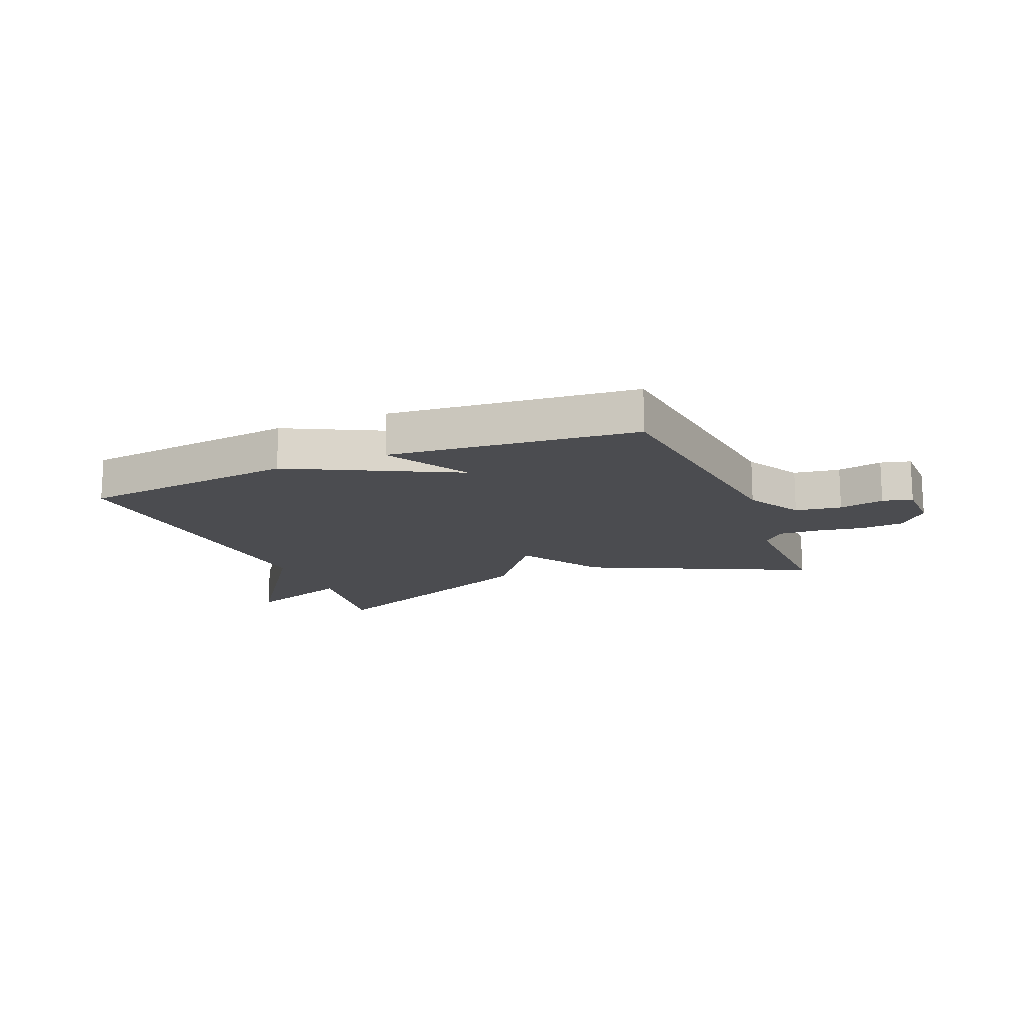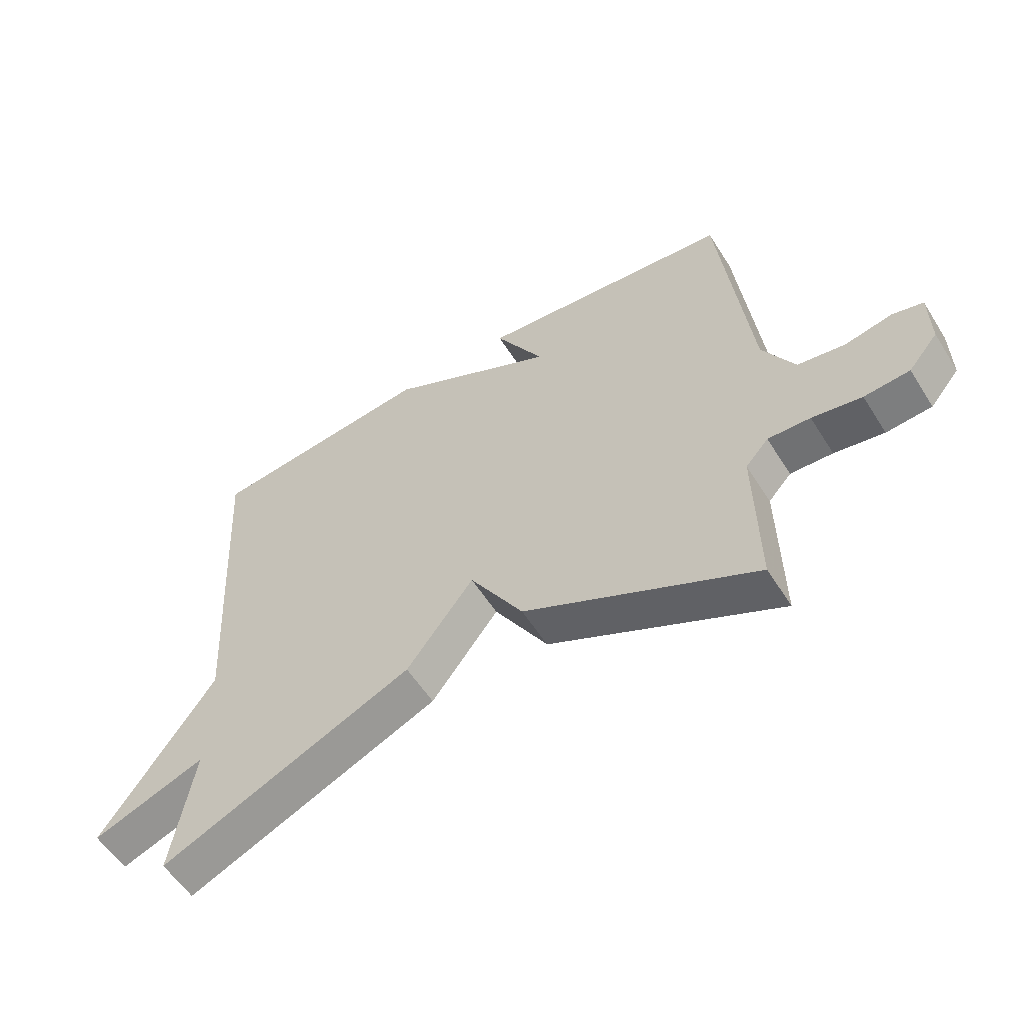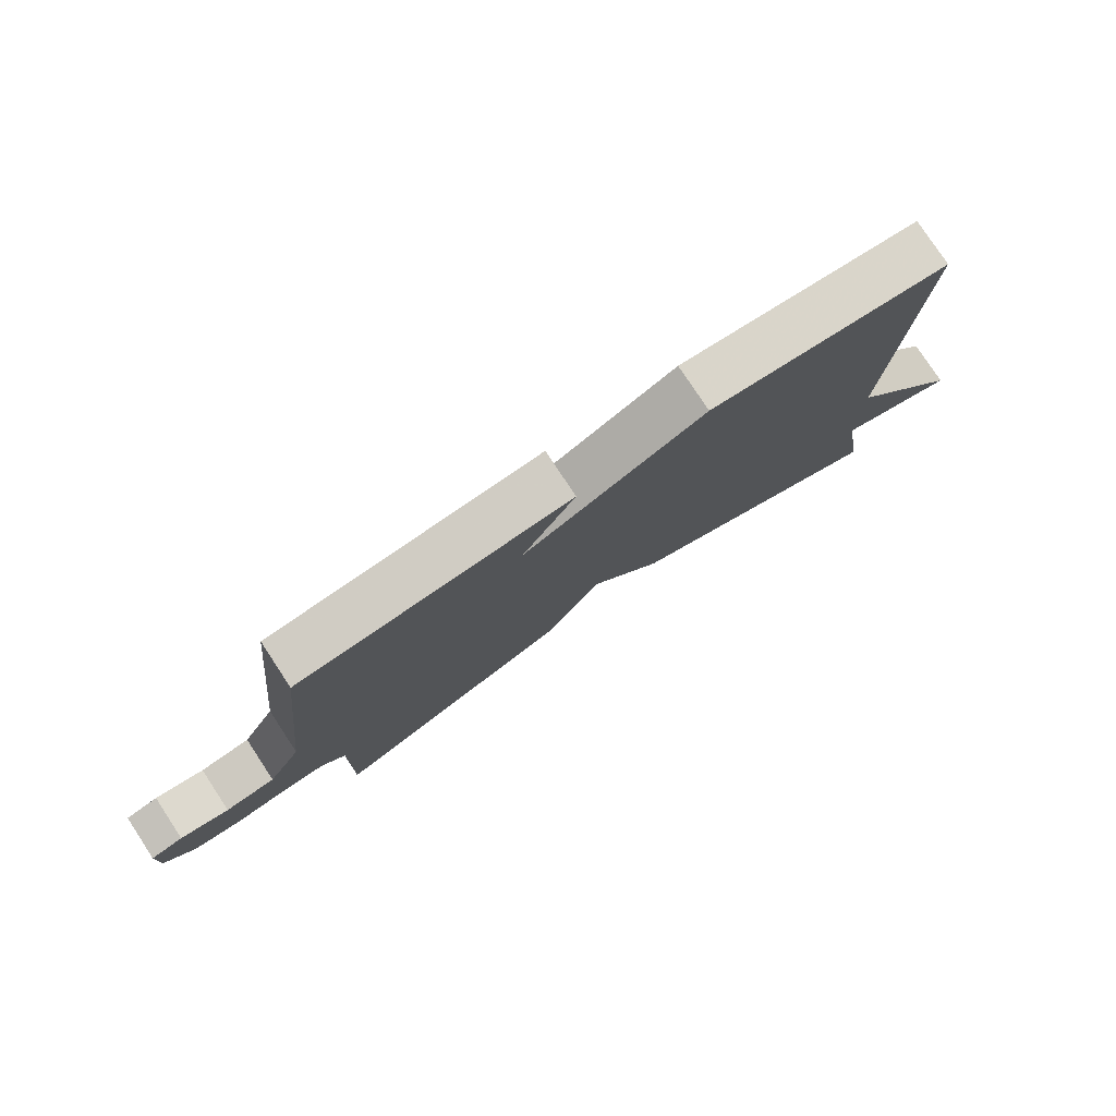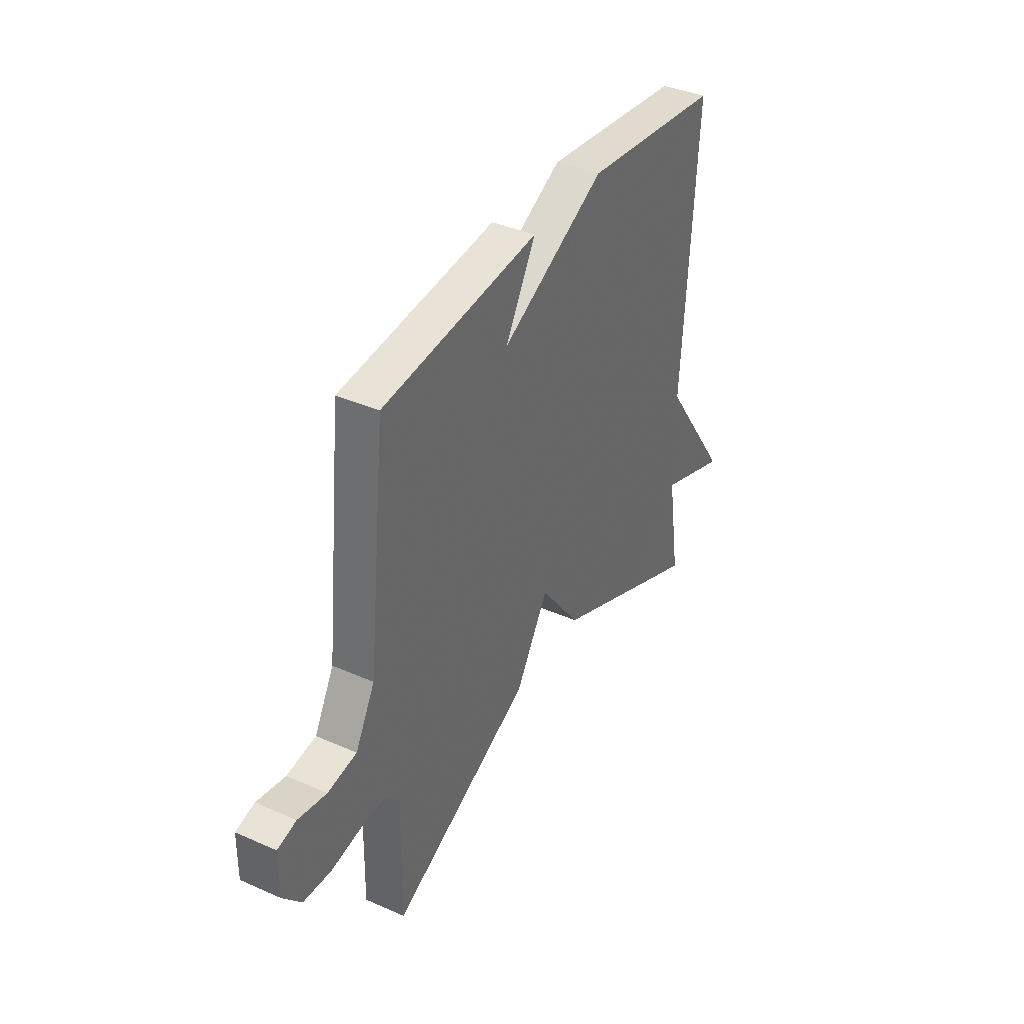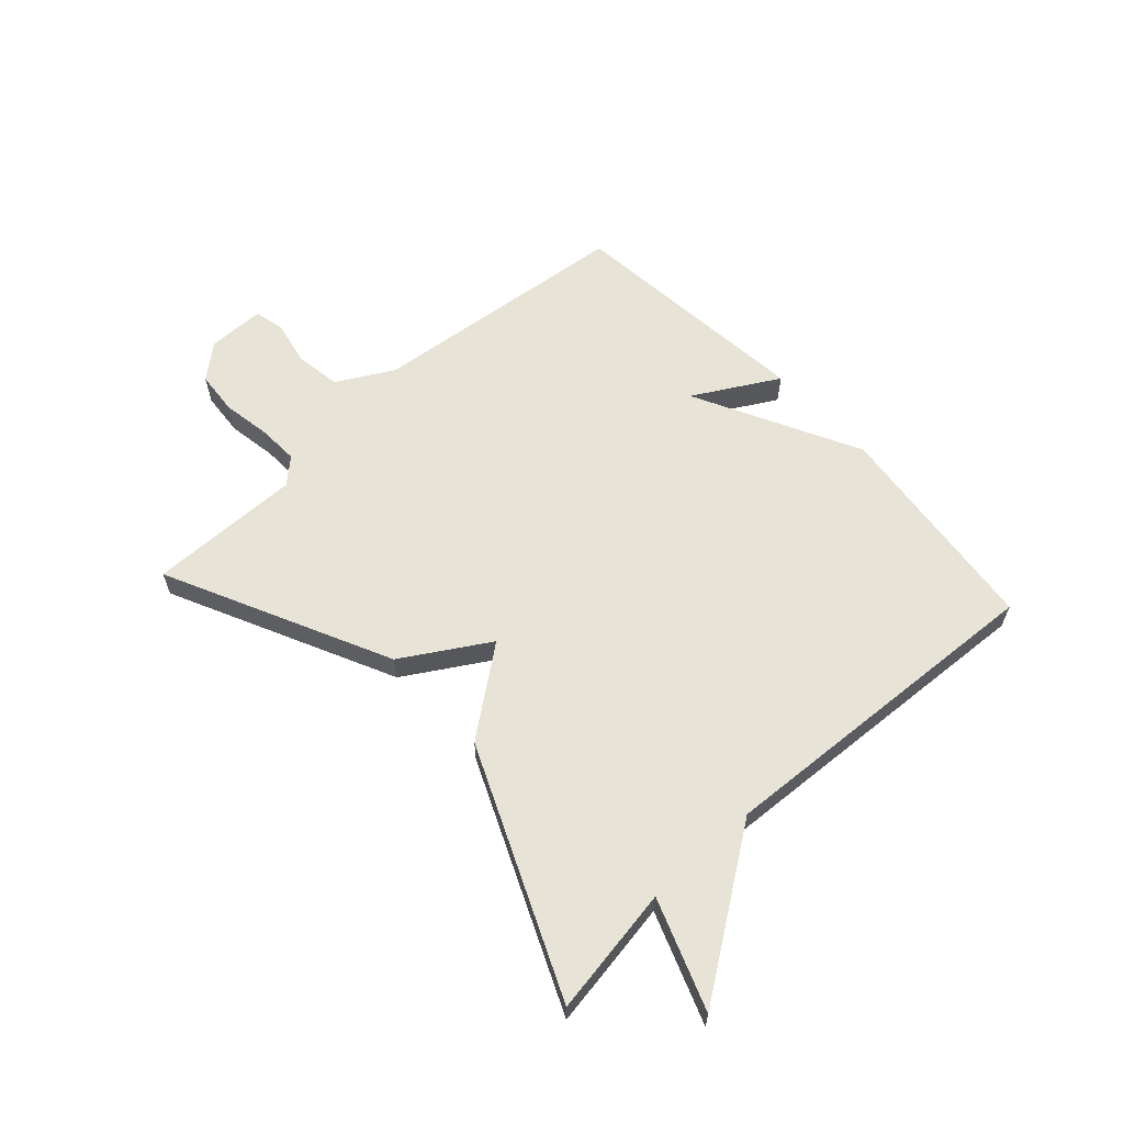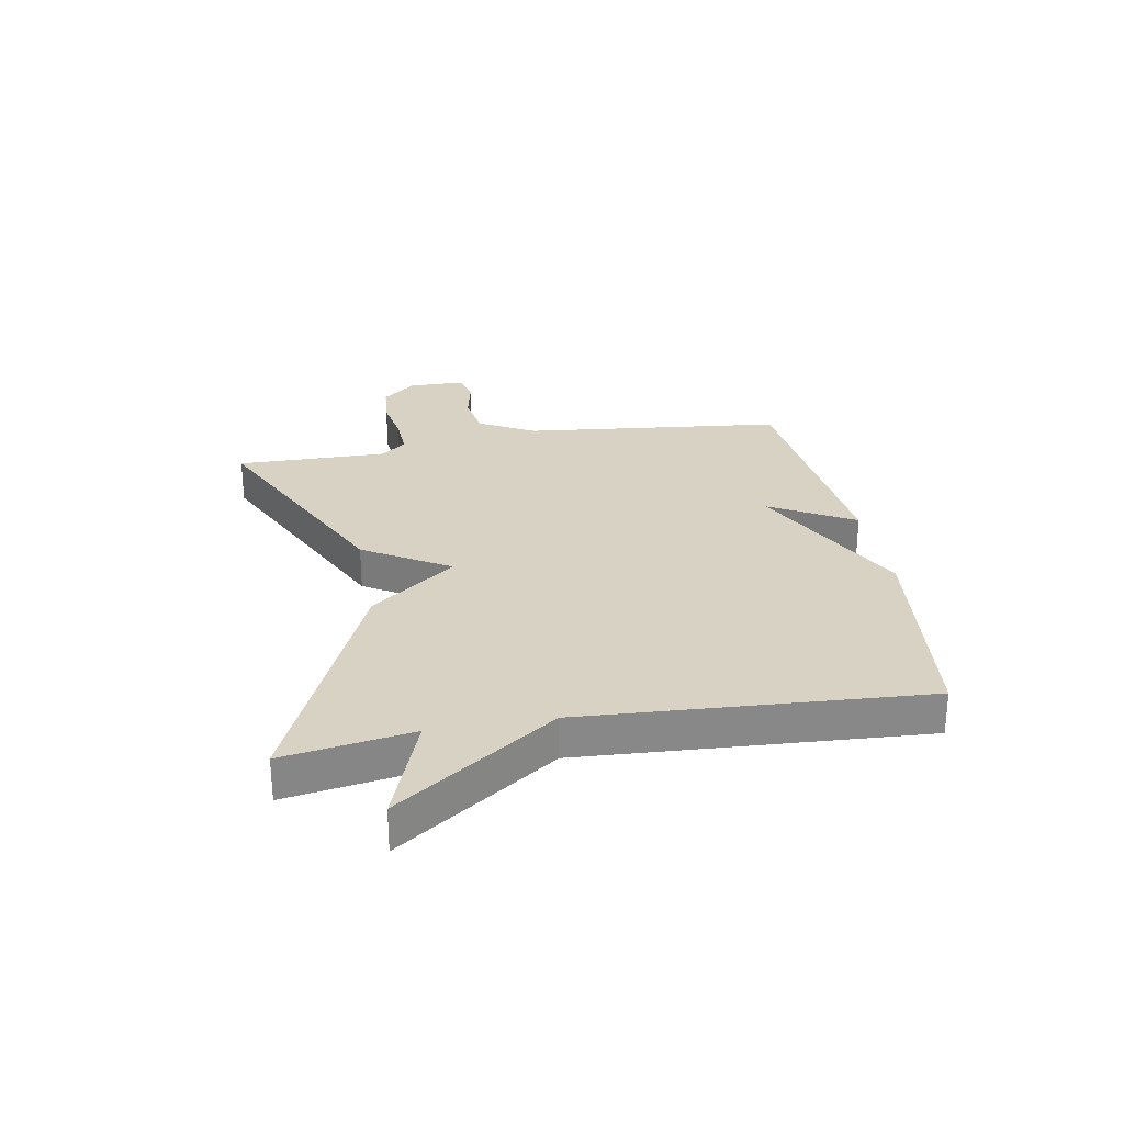
<metadata>
{"format":"obj","ext":"obj","renderer":"f3d","projection":"perspective","resolution":1024,"background":"white","views":[{"elev":-15.2,"azim":22.6,"up":"+Y"},{"elev":-56.6,"azim":31.9,"up":"+Z"},{"elev":78.6,"azim":146.6,"up":"+Z"},{"elev":38.6,"azim":119.1,"up":"+Z"},{"elev":61.8,"azim":-132.5,"up":"+Y"},{"elev":27.7,"azim":-100.2,"up":"+Y"}]}
</metadata>
<code>
v 0.5 0.07 0.5
v 0.549 0.07 0.052
v 0.602 0.07 -0.044
v 0.681 0.07 -0.056
v 0.758 0.07 -0.04
v 0.809 0.07 -0.053
v 0.81 0.07 -0.15
v 0.761 0.07 -0.208
v 0.686 0.07 -0.214
v 0.604 0.07 -0.2
v 0.534 0.07 -0.197
v 0.496 0.07 -0.239
v 0.5 0.07 -0.5
v 0.118 0.07 -0.317
v 0.029 0.07 -0.171
v -0.082 0.07 -0.317
v -0.5 0.07 -0.5
v -0.465 0.07 -0.281
v -0.652 0.07 -0.35
v -0.465 0.07 -0.081
v -0.5 0.07 0.5
v -0.125 0.07 0.543
v 0.157 0.07 0.399
v 0.075 0.07 0.543
v 0.5 0 0.5
v 0.549 0 0.052
v 0.602 0 -0.044
v 0.681 0 -0.056
v 0.758 0 -0.04
v 0.809 0 -0.053
v 0.81 0 -0.15
v 0.761 0 -0.208
v 0.686 0 -0.214
v 0.604 0 -0.2
v 0.534 0 -0.197
v 0.496 0 -0.239
v 0.5 0 -0.5
v 0.118 0 -0.317
v 0.029 0 -0.171
v -0.082 0 -0.317
v -0.5 0 -0.5
v -0.465 0 -0.281
v -0.652 0 -0.35
v -0.465 0 -0.081
v -0.5 0 0.5
v -0.125 0 0.543
v 0.157 0 0.399
v 0.075 0 0.543
f 23 24 1 2
f 23 2 3
f 22 23 3
f 21 22 3
f 20 21 3
f 18 19 20
f 15 16 17 18
f 15 18 20
f 12 13 14 15
f 15 20 3
f 12 15 3
f 11 12 3
f 8 9 10
f 7 8 10
f 6 7 10
f 5 6 10
f 4 5 10
f 3 4 10 11
f 26 25 48 47
f 27 26 47
f 27 47 46
f 27 46 45
f 27 45 44
f 44 43 42
f 42 41 40 39
f 44 42 39
f 39 38 37 36
f 27 44 39
f 27 39 36
f 27 36 35
f 34 33 32
f 34 32 31
f 34 31 30
f 34 30 29
f 34 29 28
f 35 34 28 27
f 1 25 26 2
f 2 26 27 3
f 3 27 28 4
f 4 28 29 5
f 5 29 30 6
f 6 30 31 7
f 7 31 32 8
f 8 32 33 9
f 9 33 34 10
f 10 34 35 11
f 11 35 36 12
f 12 36 37 13
f 13 37 38 14
f 14 38 39 15
f 15 39 40 16
f 16 40 41 17
f 17 41 42 18
f 18 42 43 19
f 19 43 44 20
f 20 44 45 21
f 21 45 46 22
f 22 46 47 23
f 23 47 48 24
f 24 48 25 1

</code>
